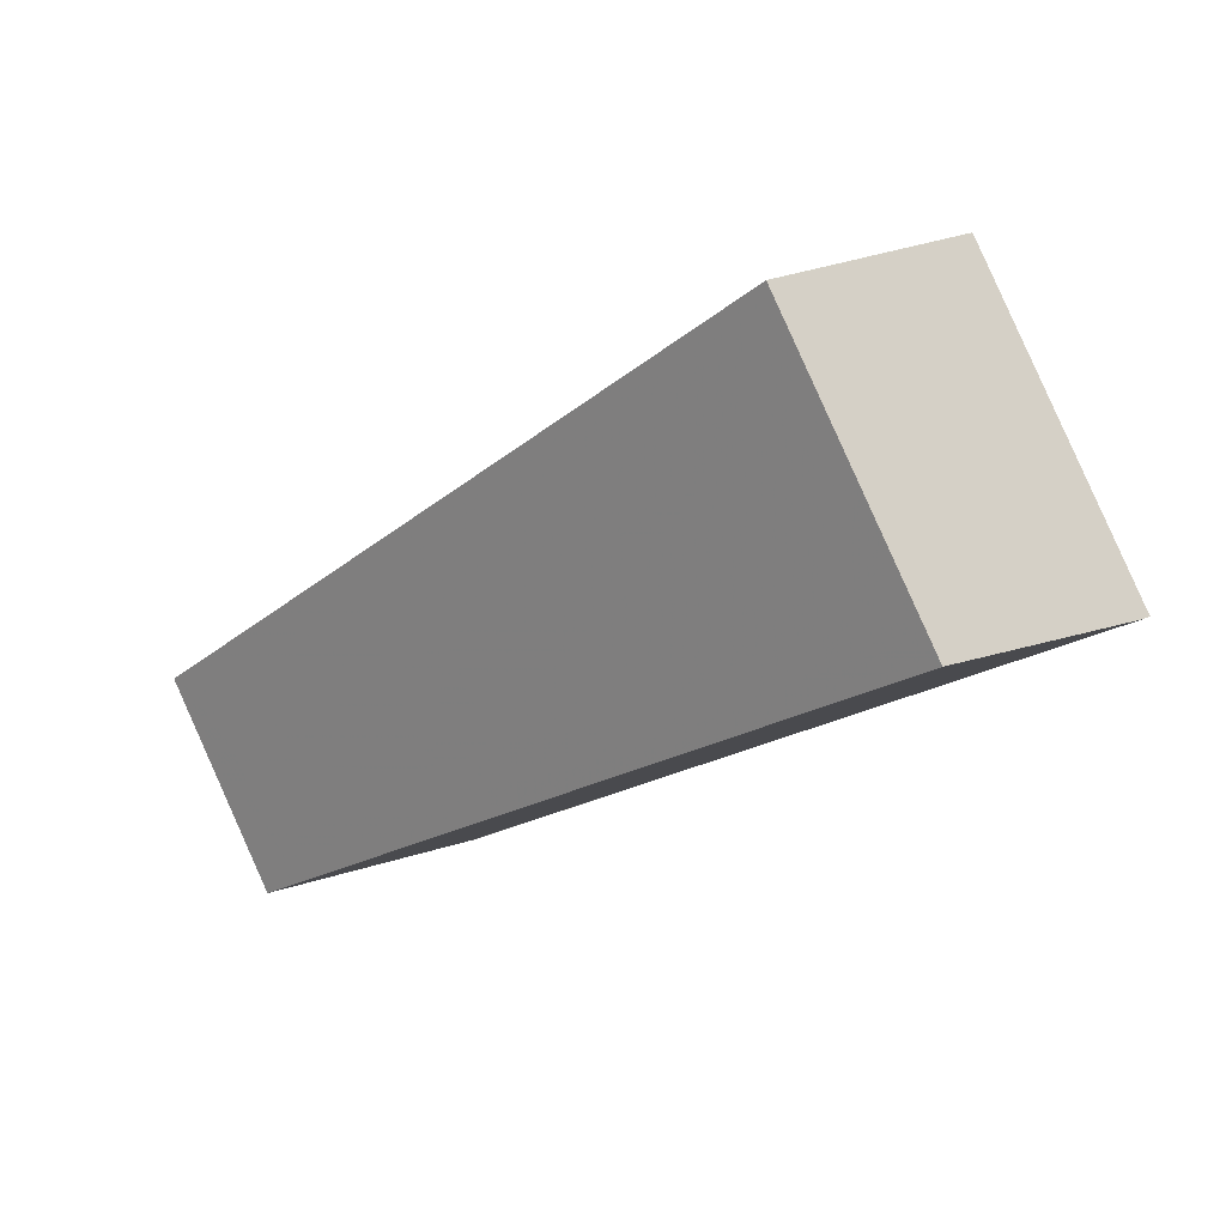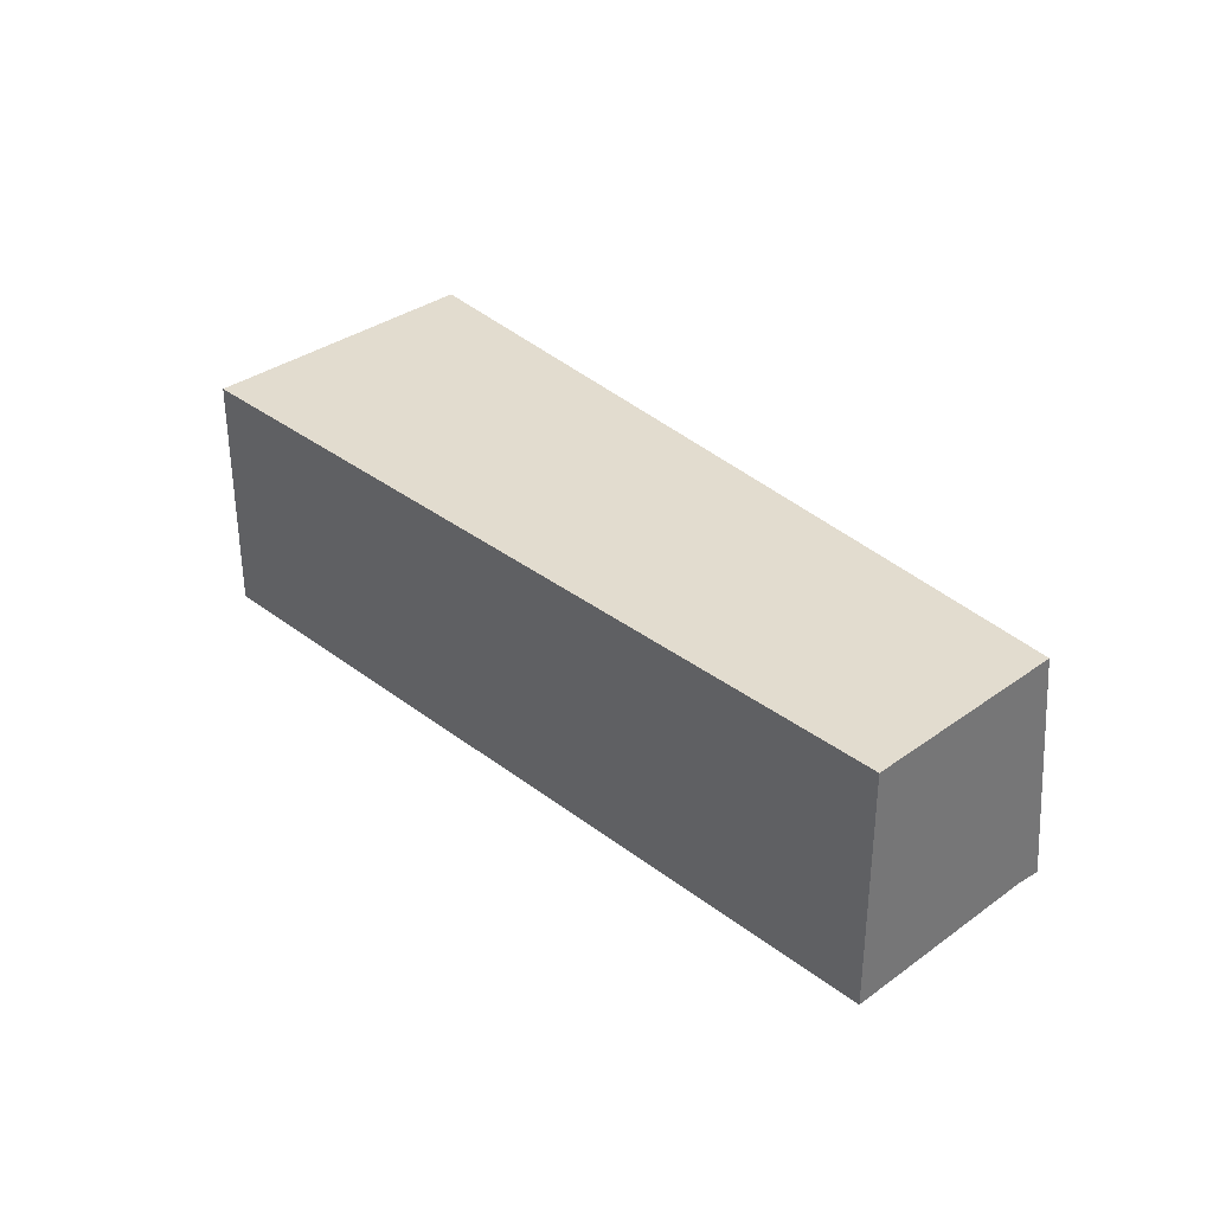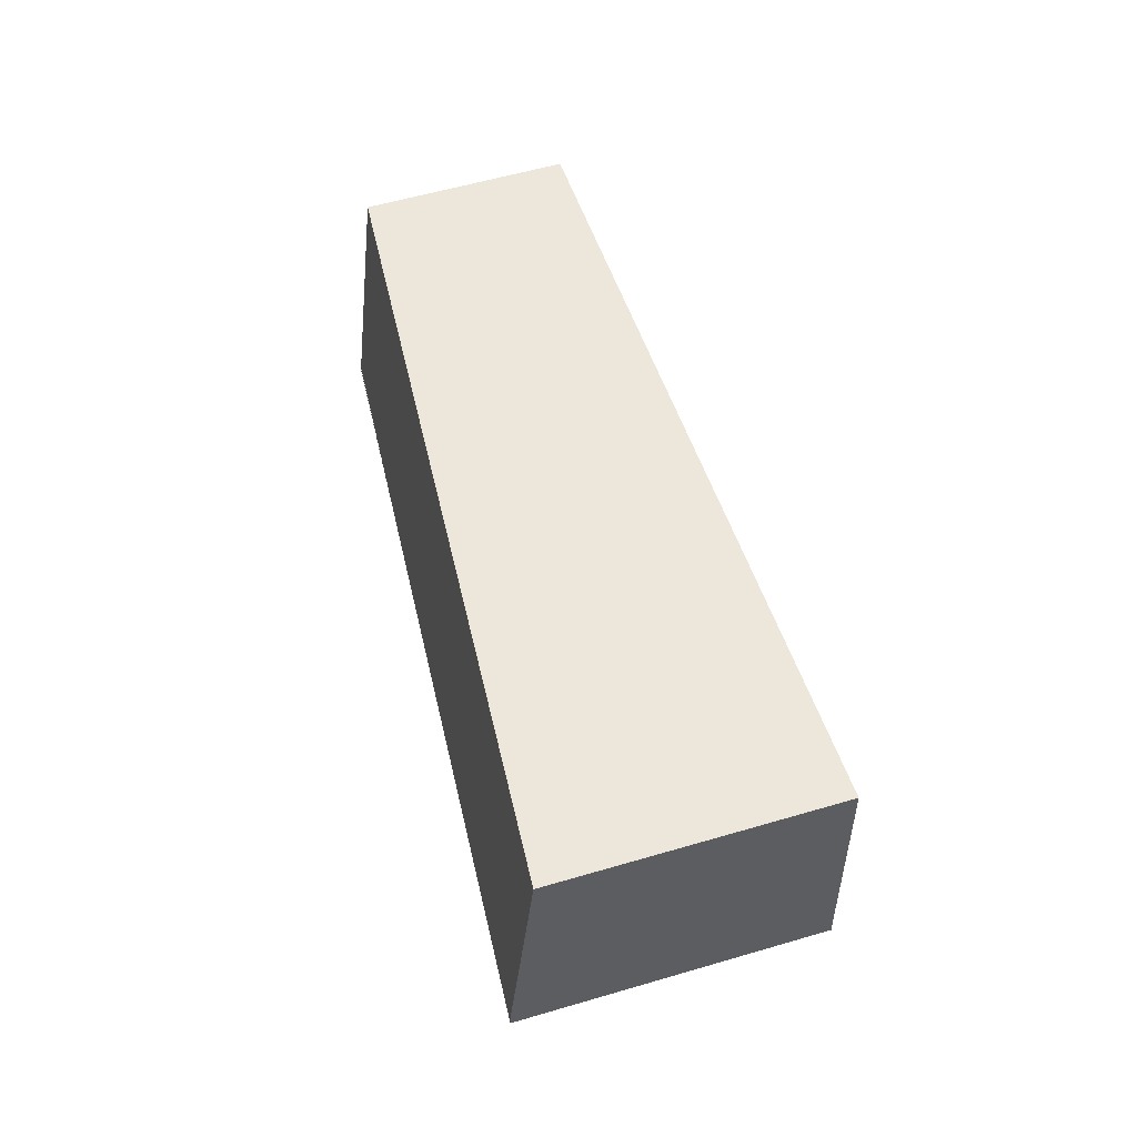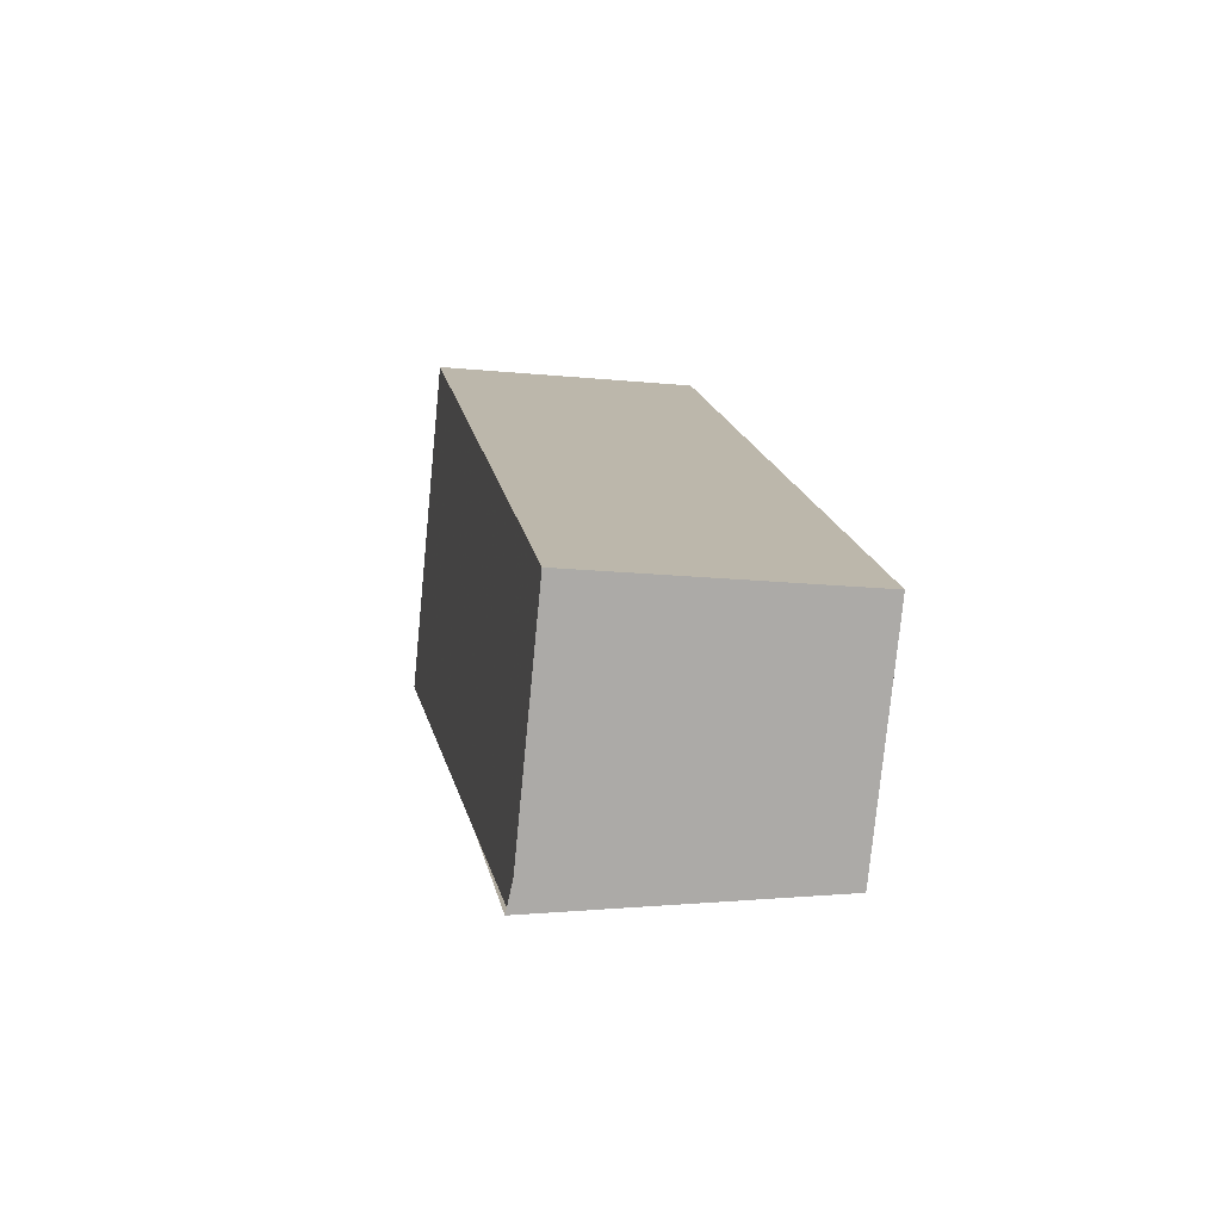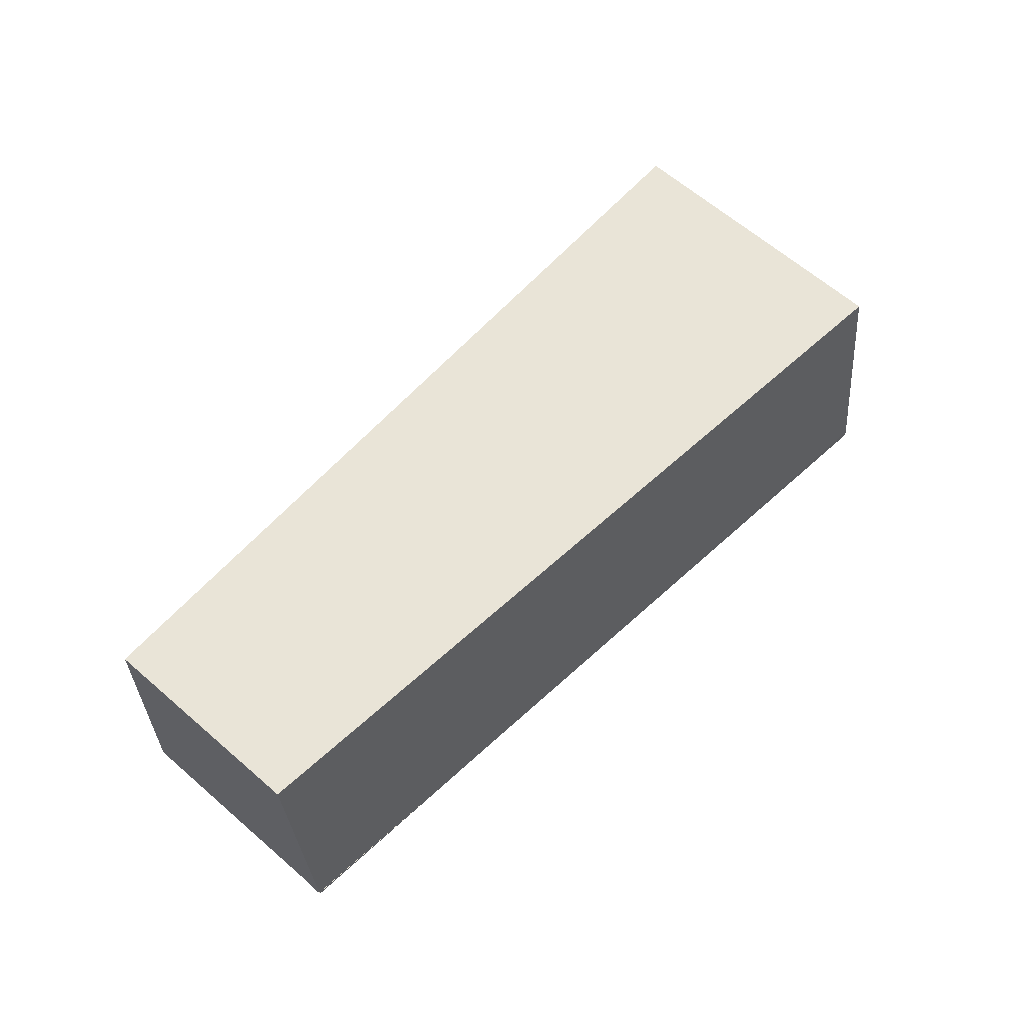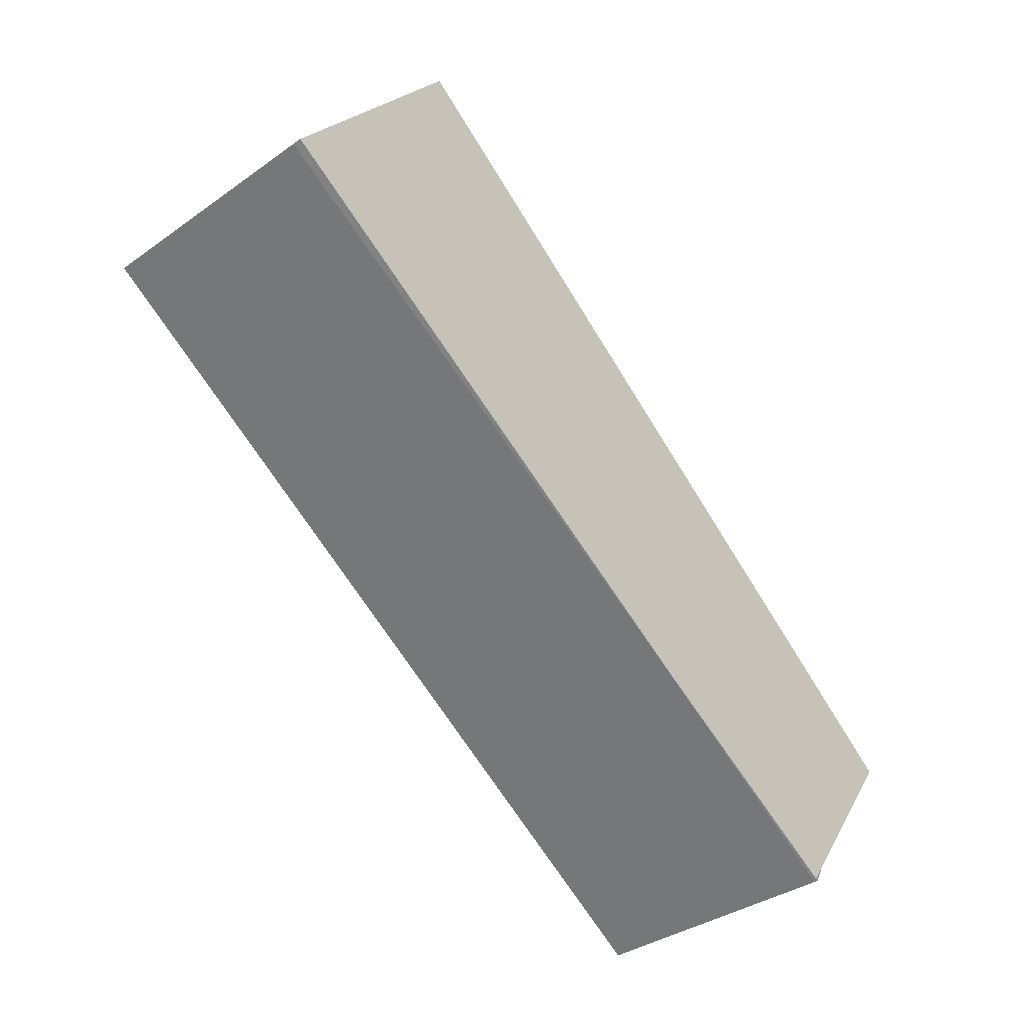
<metadata>
{"format":"obj","ext":"obj","renderer":"f3d","projection":"perspective","resolution":1024,"background":"white","views":[{"elev":18.7,"azim":42.6,"up":"+Y"},{"elev":34.8,"azim":-100.5,"up":"+Z"},{"elev":53.3,"azim":105.8,"up":"+Z"},{"elev":-19.9,"azim":-99.9,"up":"+Y"},{"elev":60.9,"azim":-14.6,"up":"+Z"},{"elev":-42.5,"azim":129.9,"up":"+Y"}]}
</metadata>
<code>
v -190.3 -559.7 3.168
v -199.2 -565.7 3.164
v -188 -563.1 0.1103
v -197.5 -568.3 -0.04413
v -197.7 -568 3.156
v -188.2 -562.8 3.157
v -197.8 -567.8 3.156
v -188.4 -562.6 3.158
v -188.4 -562.6 3.158
v -190.3 -559.7 3.168
v -188.2 -562.9 3.157
v -189.9 -563.4 3.157
v -191.7 -560.7 3.167
v -189.7 -563.7 3.156
v -193.6 -565.5 3.157
v -195.2 -563 3.165
v -193.5 -565.7 3.156
v -194.6 -566 3.157
v -196.1 -563.6 3.165
v -194.4 -566.2 3.156
v -195.4 -564.7 3.161
v -198.5 -566.8 3.16
v -194.5 -564.1 3.162
v -198 -567.4 3.158
v -194.8 -565.7 3.158
v -193.8 -565.1 3.158
v -188.2 -562.8 3.157
v -197.7 -568 3.156
v -188.1 -563.1 0.1098
v -188.2 -562.9 3.157
v -189.5 -564 0.08544
v -189.7 -563.7 3.156
v -193.3 -566 0.02436
v -193.5 -565.7 3.156
v -194.2 -566.5 0.008944
v -194.4 -566.2 3.156
v -189.6 -560.8 3.164
v -189.6 -560.8 3.164
v -191 -561.7 3.163
v -188.6 -562.3 3.159
v -188.6 -562.3 3.159
v -190.1 -563.1 3.159
v -190.3 -559.7 3.168
v -190.3 -559.7 3.168
v -191.7 -560.7 3.167
v -195.2 -563 3.165
v -196.1 -563.6 3.165
v -199.2 -565.7 3.164
v -197.6 -567.9 3.156
v -198.4 -566.7 3.16
v -199.1 -565.6 3.164
v -199.1 -565.6 3.164
v -197.6 -567.9 3.156
v -197.7 -567.7 3.156
v -197.9 -567.4 3.158
v -197.4 -568.2 -0.04263
v -197.2 -567.7 3.156
v -198 -566.4 3.16
v -198.7 -565.4 3.164
v -198.7 -565.4 3.164
v -197.2 -567.7 3.156
v -197.4 -567.5 3.157
v -197.6 -567.2 3.158
v -197 -568 -0.03648
v -190.3 -559.7 3.168
v -190.3 -559.7 3.168
v -190.3 -559.7 -4.441e-16
v -190.3 -559.7 0
v -199.1 -565.6 3.164
v -199.2 -565.7 3.164
v -199.2 -565.7 0
v -199.1 -565.6 0
v -188.1 -563.1 0.1098
v -188 -563.1 0.1103
v -188 -563.1 0
v -188.1 -563.1 1.388e-17
v -197.7 -568 3.156
v -197.5 -568.3 -0.04413
v -197.5 -568.3 0
v -197.7 -568 0
v -197.8 -567.8 3.156
v -197.7 -568 3.156
v -197.7 -568 0
v -197.8 -567.8 0
v -198 -567.4 3.158
v -197.8 -567.8 3.156
v -197.8 -567.8 0
v -198 -567.4 0
v -188.2 -562.8 3.157
v -188.4 -562.6 3.158
v -188.4 -562.6 0
v -188.2 -562.8 0
v -190.3 -559.7 3.168
v -190.3 -559.7 3.168
v -190.3 -559.7 0
v -190.3 -559.7 -4.441e-16
v -190.3 -559.7 3.168
v -191.7 -560.7 3.167
v -191.7 -560.7 4.441e-16
v -190.3 -559.7 0
v -191.7 -560.7 3.167
v -195.2 -563 3.165
v -195.2 -563 0
v -191.7 -560.7 4.441e-16
v -195.2 -563 3.165
v -196.1 -563.6 3.165
v -196.1 -563.6 -4.441e-16
v -195.2 -563 0
v -199.2 -565.7 3.164
v -198.5 -566.8 3.16
v -198.5 -566.8 0
v -199.2 -565.7 0
v -198.5 -566.8 3.16
v -198 -567.4 3.158
v -198 -567.4 0
v -198.5 -566.8 0
v -188 -563.1 0.1103
v -188.2 -562.8 3.157
v -188.2 -562.8 0
v -188 -563.1 0
v -189.5 -564 0.08544
v -188.1 -563.1 0.1098
v -188.1 -563.1 1.388e-17
v -189.5 -564 0
v -193.3 -566 0.02436
v -189.5 -564 0.08544
v -189.5 -564 0
v -193.3 -566 3.469e-18
v -194.2 -566.5 0.008944
v -193.3 -566 0.02436
v -193.3 -566 3.469e-18
v -194.2 -566.5 1.735e-18
v -197 -568 -0.03648
v -194.2 -566.5 0.008944
v -194.2 -566.5 1.735e-18
v -197 -568 0
v -188.6 -562.3 3.159
v -189.6 -560.8 3.164
v -189.6 -560.8 0
v -188.6 -562.3 0
v -188.4 -562.6 3.158
v -188.6 -562.3 3.159
v -188.6 -562.3 0
v -188.4 -562.6 0
v -189.6 -560.8 3.164
v -190.3 -559.7 3.168
v -190.3 -559.7 0
v -189.6 -560.8 0
v -199.2 -565.7 3.164
v -199.2 -565.7 3.164
v -199.2 -565.7 0
v -199.2 -565.7 0
v -198.7 -565.4 3.164
v -199.1 -565.6 3.164
v -199.1 -565.6 0
v -198.7 -565.4 0
v -197.5 -568.3 -0.04413
v -197.4 -568.2 -0.04263
v -197.4 -568.2 0
v -197.5 -568.3 0
v -196.1 -563.6 3.165
v -198.7 -565.4 3.164
v -198.7 -565.4 0
v -196.1 -563.6 -4.441e-16
v -197.4 -568.2 -0.04263
v -197 -568 -0.03648
v -197 -568 0
v -197.4 -568.2 0
v -190.3 -559.7 0
v -188 -563.1 0
v -197.5 -568.3 0
v -199.2 -565.7 0
f 9 8 6 11
f 44 10 1 43
f 45 13 10 44
f 12 9 11 14
f 46 16 13 45
f 15 12 14 17
f 47 19 16 46
f 18 15 17 20
f 60 19 47 59
f 62 18 20 61
f 63 25 18 62
f 26 15 18 25
f 58 21 25 63
f 25 21 23 26
f 30 27 3 29
f 32 30 29 31
f 34 32 31 33
f 36 34 33 35
f 57 36 35 64
f 41 8 9 40
f 40 9 12 42
f 42 12 15 26
f 40 38 37 41
f 42 39 38 40
f 26 23 39 42
f 43 37 38 44
f 44 38 39 45
f 45 39 23 46
f 46 23 21 47
f 59 47 21 58
f 50 22 48 51
f 51 48 2 52
f 53 5 7 54
f 54 7 24 55
f 55 24 22 50
f 56 4 28 49
f 58 50 51 59
f 59 51 52 60
f 61 53 54 62
f 62 54 55 63
f 63 55 50 58
f 64 56 49 57
f 66 67 68 65
f 70 71 72 69
f 74 75 76 73
f 78 79 80 77
f 82 83 84 81
f 86 87 88 85
f 90 91 92 89
f 94 95 96 93
f 98 99 100 97
f 102 103 104 101
f 106 107 108 105
f 110 111 112 109
f 114 115 116 113
f 118 119 120 117
f 122 123 124 121
f 126 127 128 125
f 130 131 132 129
f 134 135 136 133
f 138 139 140 137
f 142 143 144 141
f 146 147 148 145
f 150 151 152 149
f 154 155 156 153
f 158 159 160 157
f 162 163 164 161
f 166 167 168 165
f 170 171 172 169

</code>
